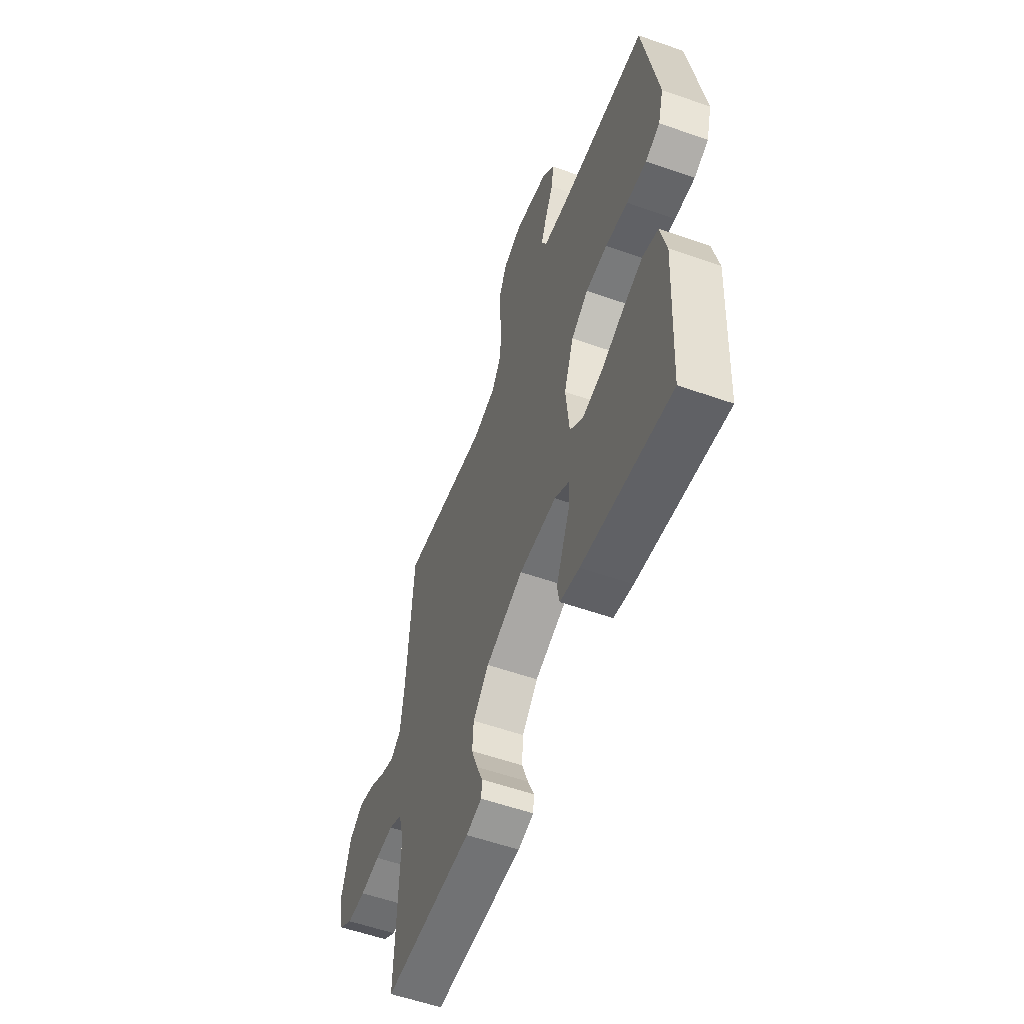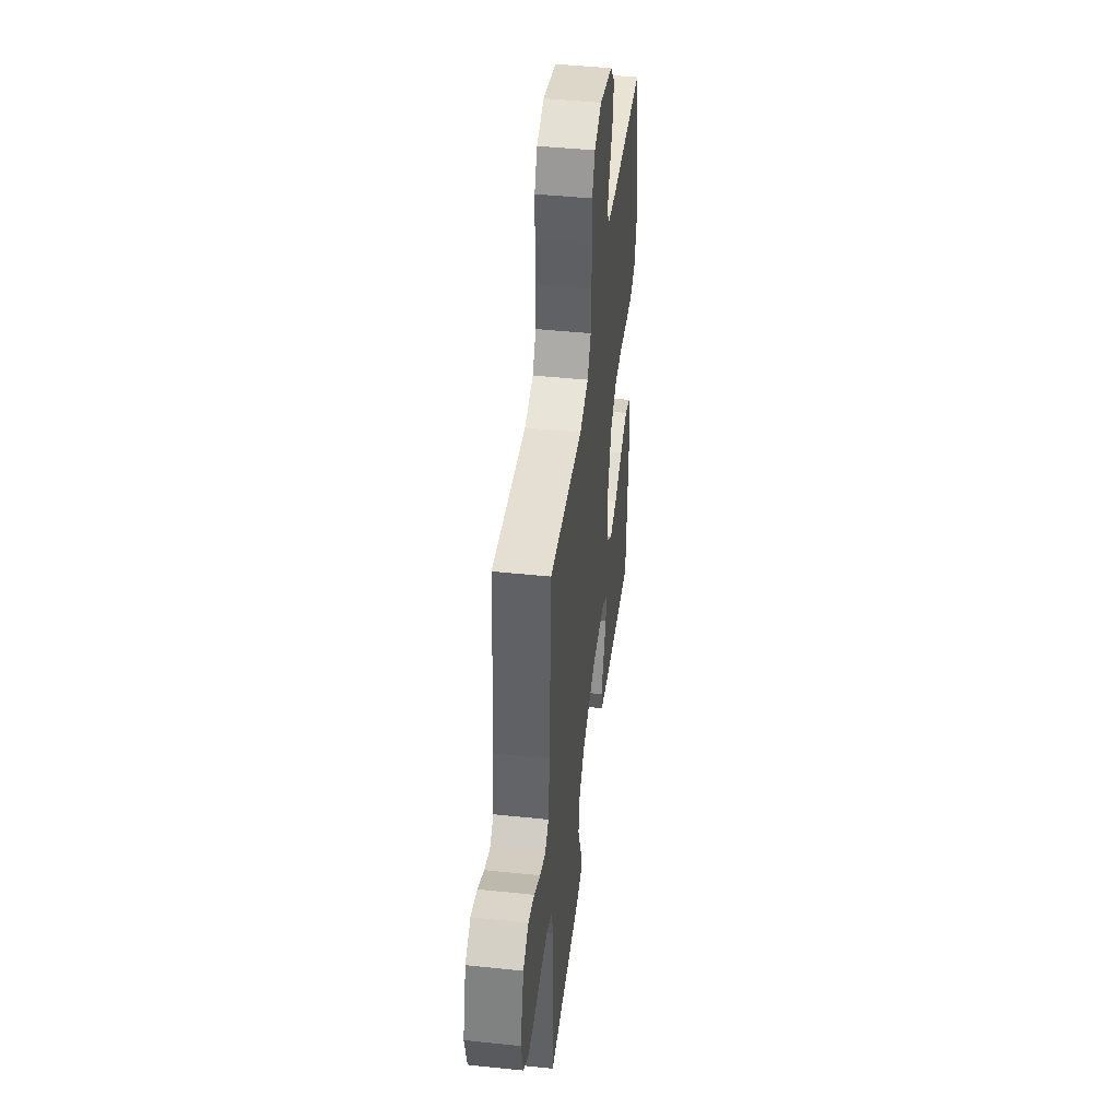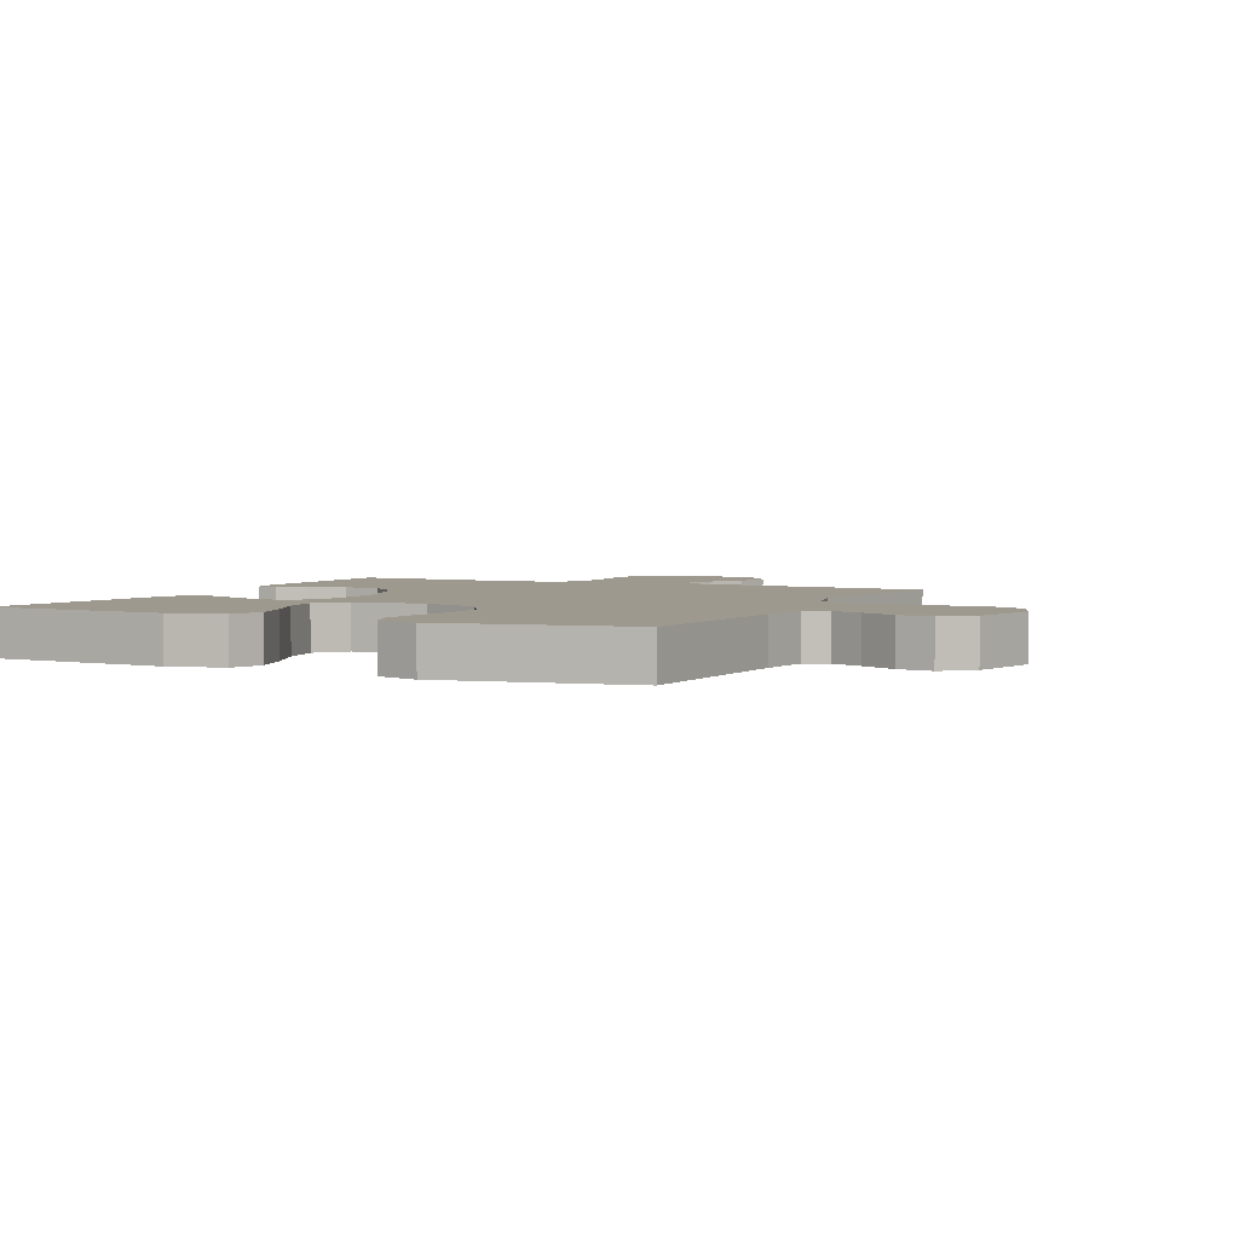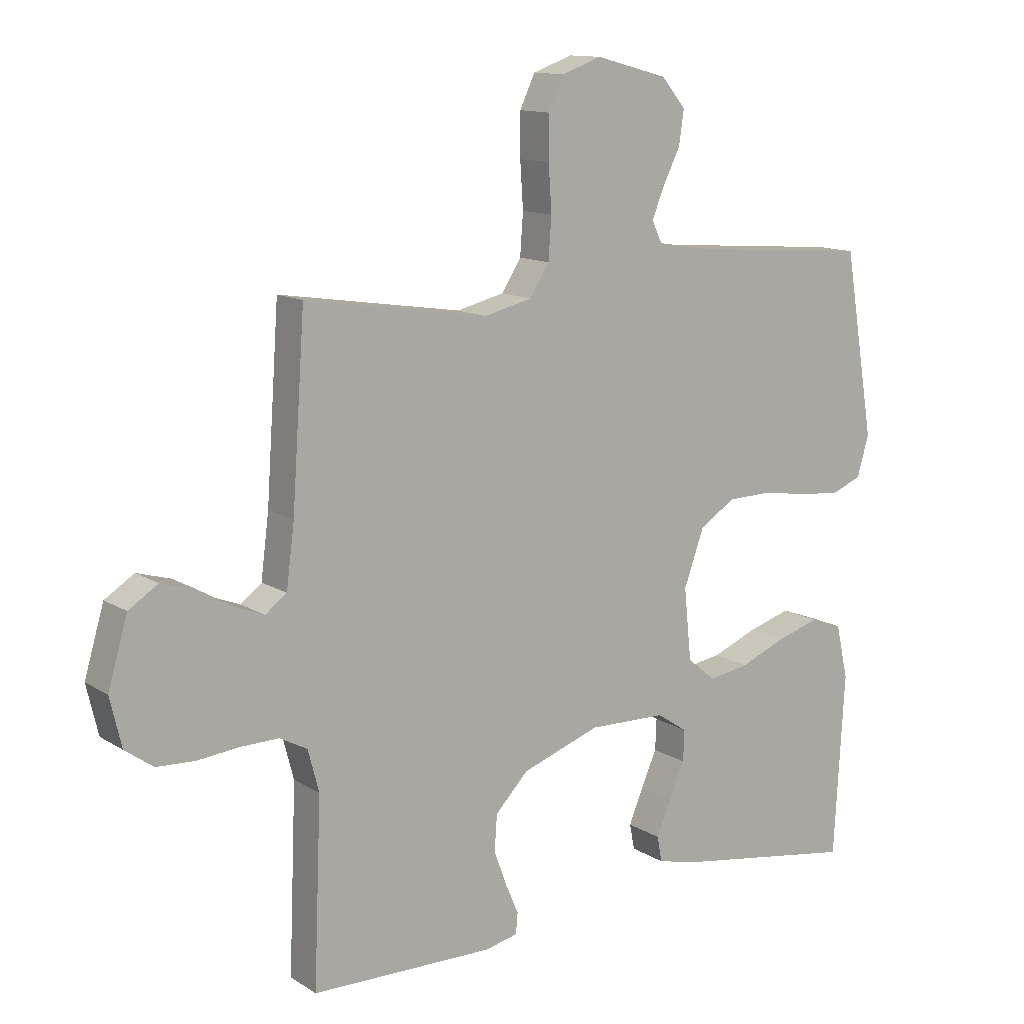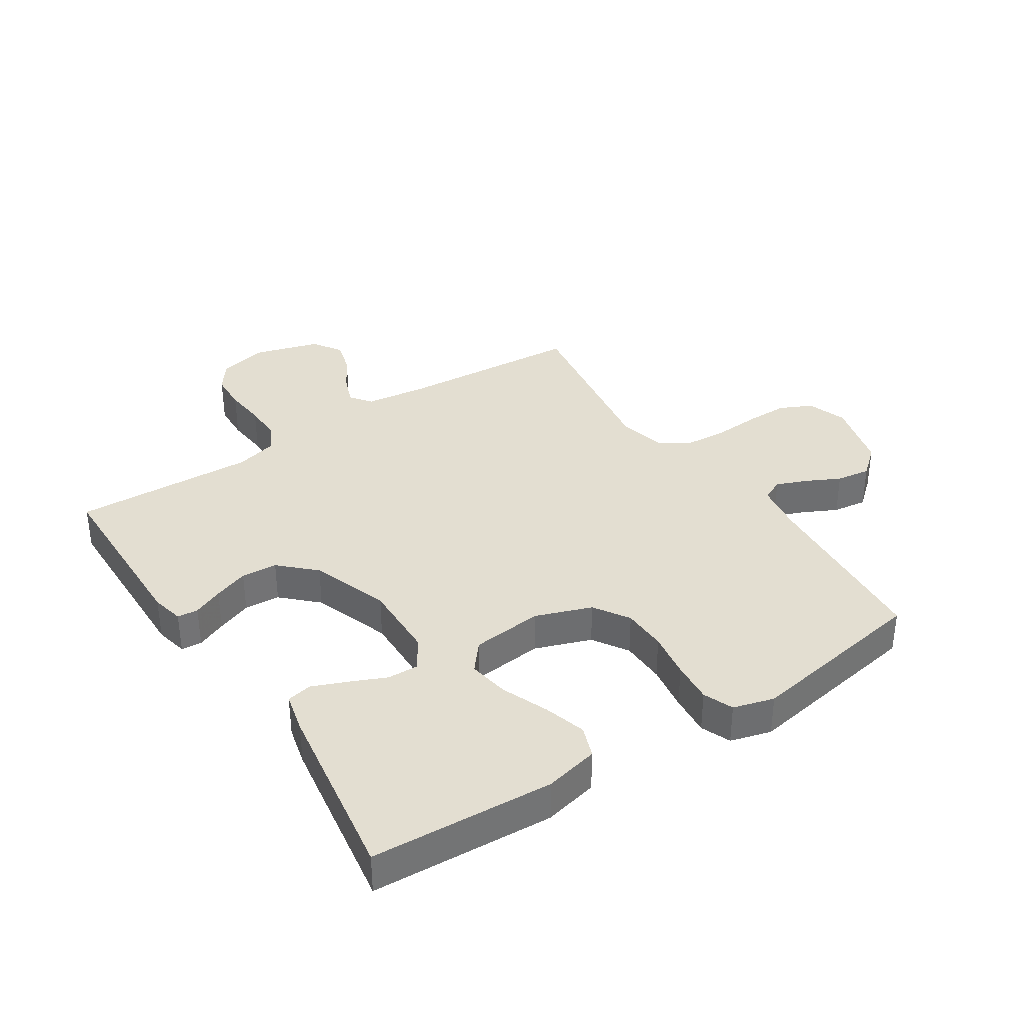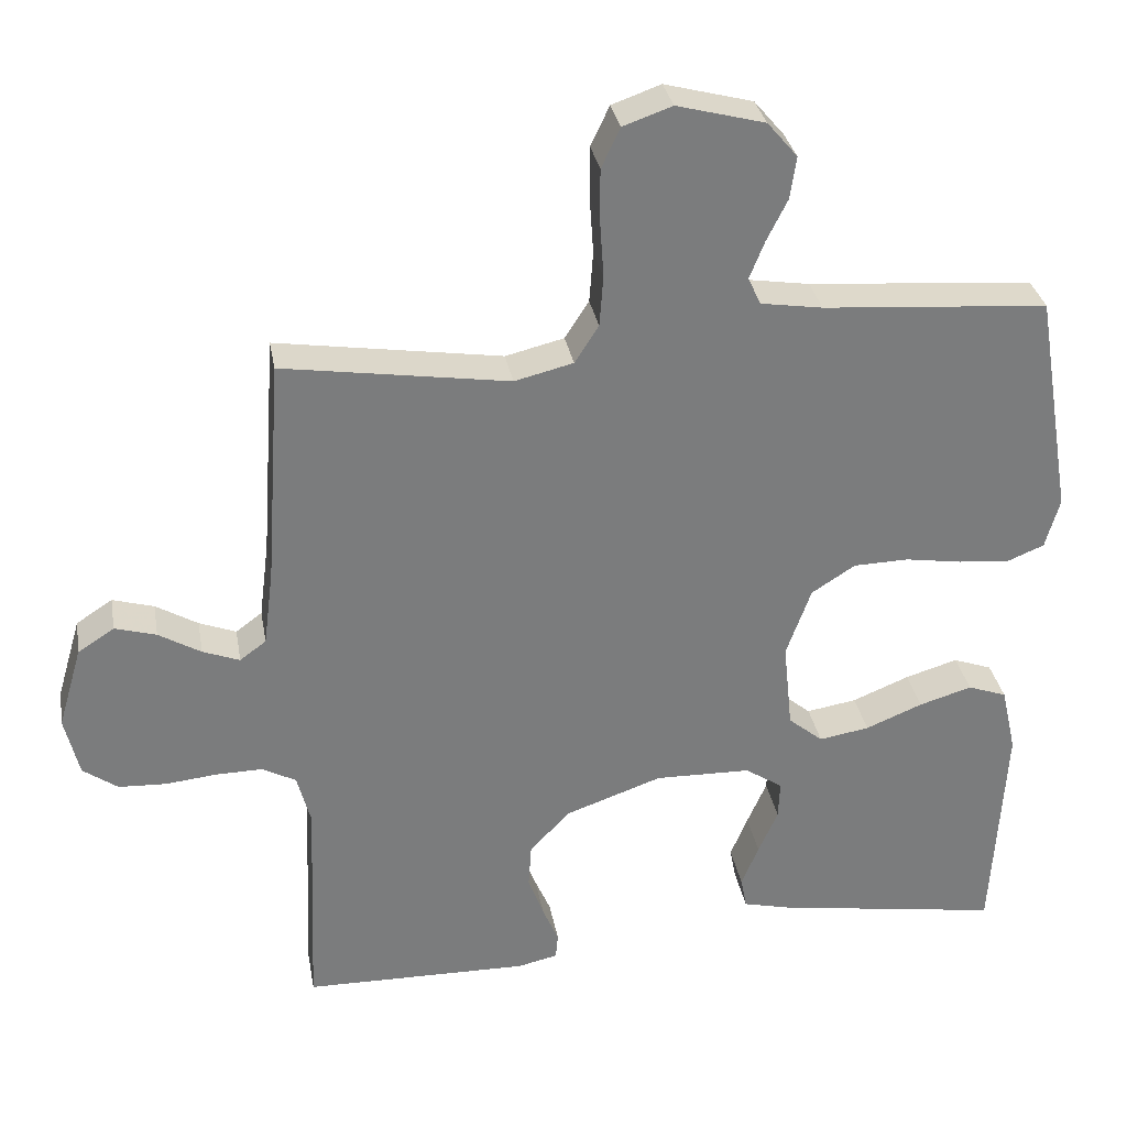
<metadata>
{"format":"obj","ext":"obj","renderer":"f3d","projection":"perspective","resolution":1024,"background":"white","views":[{"elev":-56.5,"azim":-110.2,"up":"+Z"},{"elev":45.2,"azim":96.9,"up":"+Z"},{"elev":3.5,"azim":-64.7,"up":"+Y"},{"elev":12.5,"azim":144.6,"up":"+Z"},{"elev":36.2,"azim":-123.2,"up":"+Y"},{"elev":31.8,"azim":170.0,"up":"+Z"}]}
</metadata>
<code>
v -0.5 0.07 0.5
v -0.2 0.07 0.523
v -0.118 0.07 0.536
v -0.101 0.07 0.572
v -0.121 0.07 0.622
v -0.149 0.07 0.678
v -0.157 0.07 0.734
v -0.117 0.07 0.781
v 0 0.07 0.812
v 0.065 0.07 0.789
v 0.09 0.07 0.736
v 0.09 0.07 0.666
v 0.085 0.07 0.591
v 0.09 0.07 0.523
v 0.122 0.07 0.473
v 0.2 0.07 0.454
v 0.5 0.07 0.5
v 0.521 0.07 0.2
v 0.534 0.07 0.098
v 0.569 0.07 0.072
v 0.618 0.07 0.091
v 0.674 0.07 0.124
v 0.729 0.07 0.14
v 0.777 0.07 0.109
v 0.809 0.07 0
v 0.79 0.07 -0.08
v 0.744 0.07 -0.113
v 0.681 0.07 -0.116
v 0.613 0.07 -0.109
v 0.551 0.07 -0.108
v 0.506 0.07 -0.132
v 0.488 0.07 -0.2
v 0.5 0.07 -0.5
v 0.2 0.07 -0.505
v 0.147 0.07 -0.493
v 0.144 0.07 -0.459
v 0.165 0.07 -0.41
v 0.186 0.07 -0.353
v 0.182 0.07 -0.294
v 0.128 0.07 -0.238
v 0 0.07 -0.193
v -0.127 0.07 -0.196
v -0.177 0.07 -0.229
v -0.175 0.07 -0.28
v -0.149 0.07 -0.339
v -0.126 0.07 -0.395
v -0.134 0.07 -0.437
v -0.2 0.07 -0.453
v -0.5 0.07 -0.5
v -0.517 0.07 -0.2
v -0.497 0.07 -0.111
v -0.445 0.07 -0.092
v -0.375 0.07 -0.113
v -0.299 0.07 -0.144
v -0.232 0.07 -0.155
v -0.186 0.07 -0.117
v -0.174 0.07 0
v -0.207 0.07 0.092
v -0.265 0.07 0.129
v -0.338 0.07 0.131
v -0.414 0.07 0.119
v -0.482 0.07 0.113
v -0.531 0.07 0.133
v -0.55 0.07 0.2
v -0.5 0 0.5
v -0.2 0 0.523
v -0.118 0 0.536
v -0.101 0 0.572
v -0.121 0 0.622
v -0.149 0 0.678
v -0.157 0 0.734
v -0.117 0 0.781
v 0 0 0.812
v 0.065 0 0.789
v 0.09 0 0.736
v 0.09 0 0.666
v 0.085 0 0.591
v 0.09 0 0.523
v 0.122 0 0.473
v 0.2 0 0.454
v 0.5 0 0.5
v 0.521 0 0.2
v 0.534 0 0.098
v 0.569 0 0.072
v 0.618 0 0.091
v 0.674 0 0.124
v 0.729 0 0.14
v 0.777 0 0.109
v 0.809 0 0
v 0.79 0 -0.08
v 0.744 0 -0.113
v 0.681 0 -0.116
v 0.613 0 -0.109
v 0.551 0 -0.108
v 0.506 0 -0.132
v 0.488 0 -0.2
v 0.5 0 -0.5
v 0.2 0 -0.505
v 0.147 0 -0.493
v 0.144 0 -0.459
v 0.165 0 -0.41
v 0.186 0 -0.353
v 0.182 0 -0.294
v 0.128 0 -0.238
v 0 0 -0.193
v -0.127 0 -0.196
v -0.177 0 -0.229
v -0.175 0 -0.28
v -0.149 0 -0.339
v -0.126 0 -0.395
v -0.134 0 -0.437
v -0.2 0 -0.453
v -0.5 0 -0.5
v -0.517 0 -0.2
v -0.497 0 -0.111
v -0.445 0 -0.092
v -0.375 0 -0.113
v -0.299 0 -0.144
v -0.232 0 -0.155
v -0.186 0 -0.117
v -0.174 0 0
v -0.207 0 0.092
v -0.265 0 0.129
v -0.338 0 0.131
v -0.414 0 0.119
v -0.482 0 0.113
v -0.531 0 0.133
v -0.55 0 0.2
f 64 1 2
f 63 64 2
f 62 63 2
f 61 62 2
f 60 61 2
f 59 60 2 3
f 58 59 3 4
f 57 58 4
f 56 57 4
f 52 53 54
f 51 52 54
f 50 51 54
f 49 50 54
f 48 49 54
f 47 48 54
f 46 47 54
f 45 46 54
f 44 45 54
f 43 44 54 55
f 42 43 55 56
f 35 36 37
f 34 35 37
f 33 34 37
f 32 33 37
f 31 32 37 38
f 27 28 29
f 26 27 29
f 25 26 29
f 24 25 29
f 23 24 29
f 22 23 29
f 21 22 29
f 20 21 29 30
f 19 20 30 31
f 16 17 18
f 18 19 31
f 16 18 31
f 15 16 31
f 11 12 13
f 10 11 13
f 9 10 13
f 8 9 13
f 7 8 13
f 6 7 13
f 5 6 13
f 4 5 13 14
f 14 15 31
f 4 14 31
f 56 4 31
f 42 56 31
f 41 42 31
f 40 41 31
f 39 40 31
f 31 38 39
f 66 65 128
f 66 128 127
f 66 127 126
f 66 126 125
f 66 125 124
f 67 66 124 123
f 68 67 123 122
f 68 122 121
f 68 121 120
f 118 117 116
f 118 116 115
f 118 115 114
f 118 114 113
f 118 113 112
f 118 112 111
f 118 111 110
f 118 110 109
f 118 109 108
f 119 118 108 107
f 120 119 107 106
f 101 100 99
f 101 99 98
f 101 98 97
f 101 97 96
f 102 101 96 95
f 93 92 91
f 93 91 90
f 93 90 89
f 93 89 88
f 93 88 87
f 93 87 86
f 93 86 85
f 94 93 85 84
f 95 94 84 83
f 82 81 80
f 95 83 82
f 95 82 80
f 95 80 79
f 77 76 75
f 77 75 74
f 77 74 73
f 77 73 72
f 77 72 71
f 77 71 70
f 77 70 69
f 78 77 69 68
f 95 79 78
f 95 78 68
f 95 68 120
f 95 120 106
f 95 106 105
f 95 105 104
f 95 104 103
f 103 102 95
f 1 65 66 2
f 2 66 67 3
f 3 67 68 4
f 4 68 69 5
f 5 69 70 6
f 6 70 71 7
f 7 71 72 8
f 8 72 73 9
f 9 73 74 10
f 10 74 75 11
f 11 75 76 12
f 12 76 77 13
f 13 77 78 14
f 14 78 79 15
f 15 79 80 16
f 16 80 81 17
f 17 81 82 18
f 18 82 83 19
f 19 83 84 20
f 20 84 85 21
f 21 85 86 22
f 22 86 87 23
f 23 87 88 24
f 24 88 89 25
f 25 89 90 26
f 26 90 91 27
f 27 91 92 28
f 28 92 93 29
f 29 93 94 30
f 30 94 95 31
f 31 95 96 32
f 32 96 97 33
f 33 97 98 34
f 34 98 99 35
f 35 99 100 36
f 36 100 101 37
f 37 101 102 38
f 38 102 103 39
f 39 103 104 40
f 40 104 105 41
f 41 105 106 42
f 42 106 107 43
f 43 107 108 44
f 44 108 109 45
f 45 109 110 46
f 46 110 111 47
f 47 111 112 48
f 48 112 113 49
f 49 113 114 50
f 50 114 115 51
f 51 115 116 52
f 52 116 117 53
f 53 117 118 54
f 54 118 119 55
f 55 119 120 56
f 56 120 121 57
f 57 121 122 58
f 58 122 123 59
f 59 123 124 60
f 60 124 125 61
f 61 125 126 62
f 62 126 127 63
f 63 127 128 64
f 64 128 65 1

</code>
